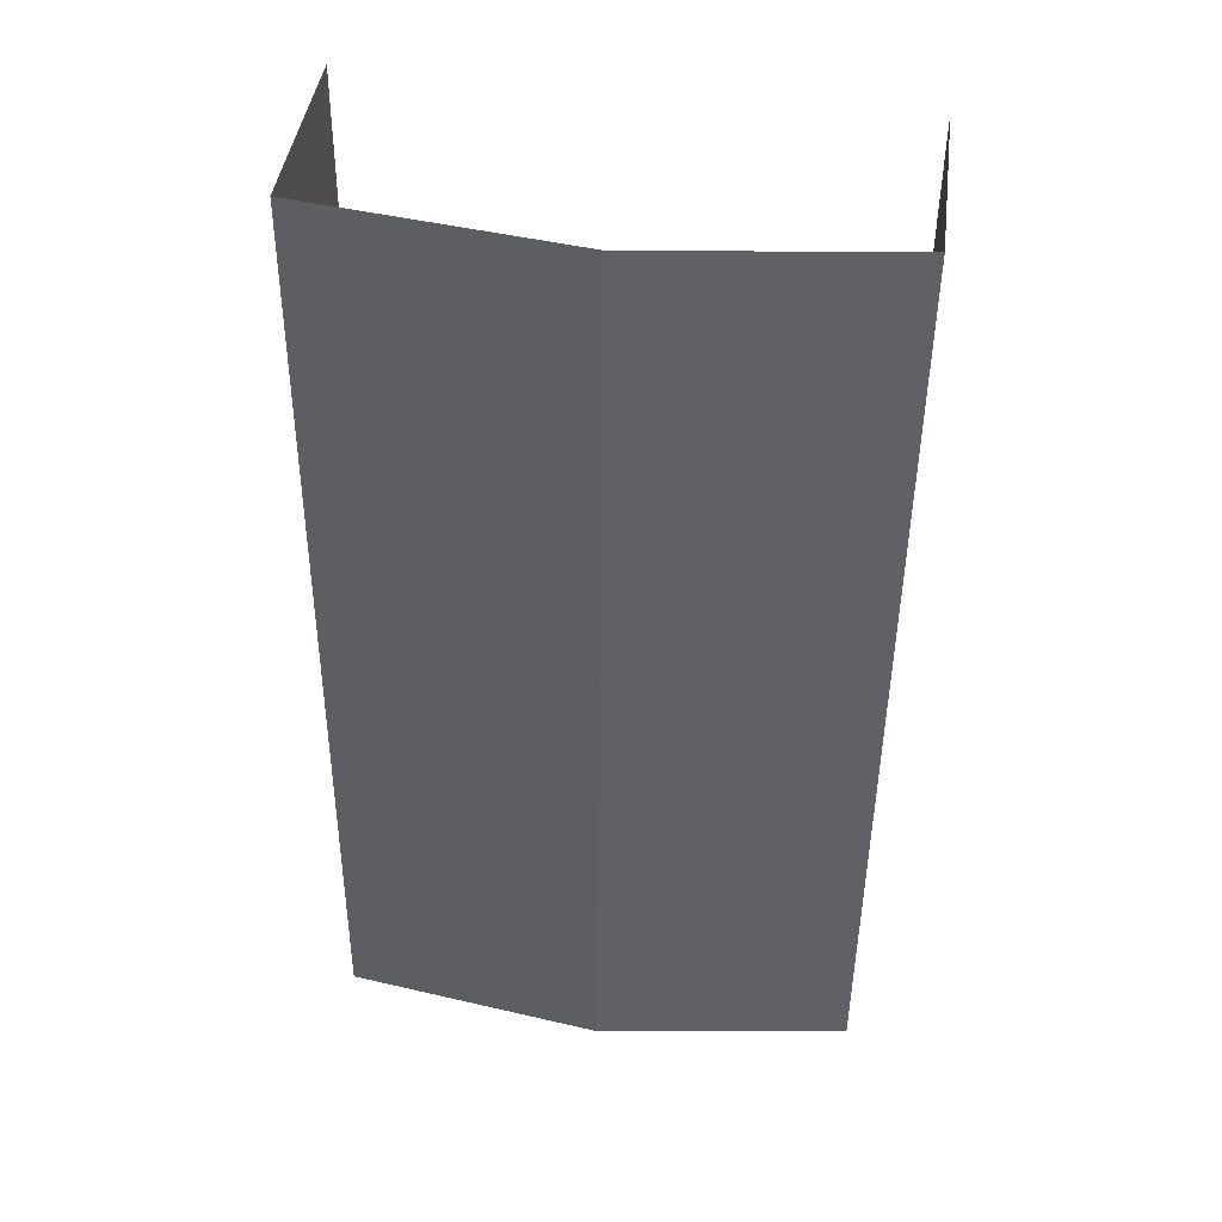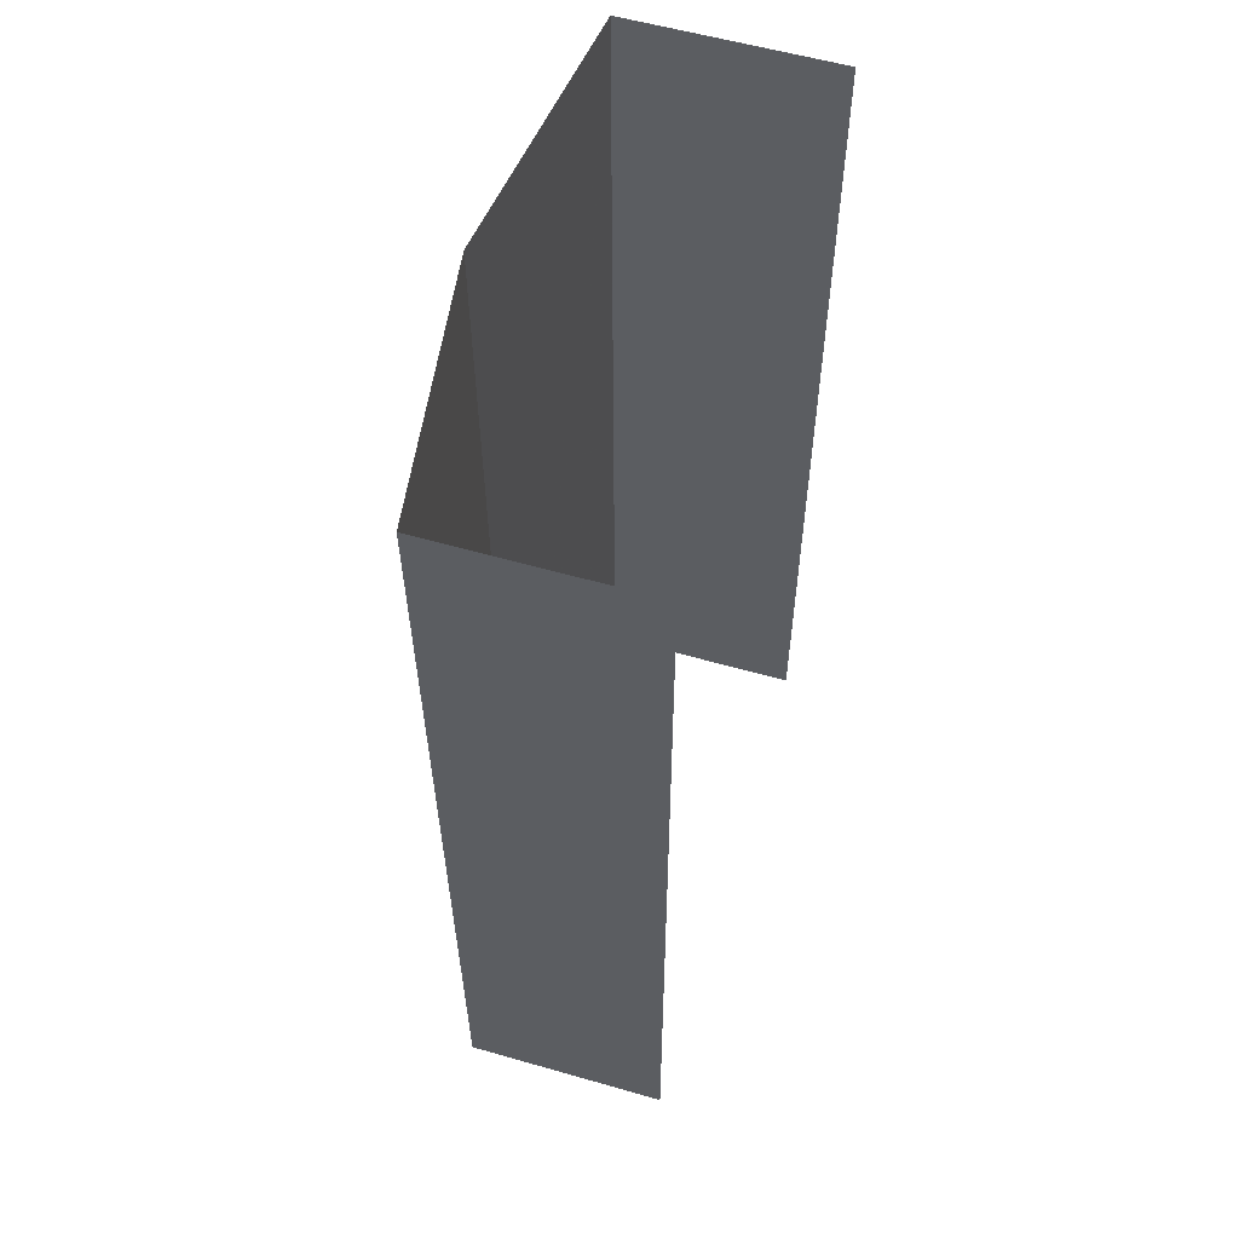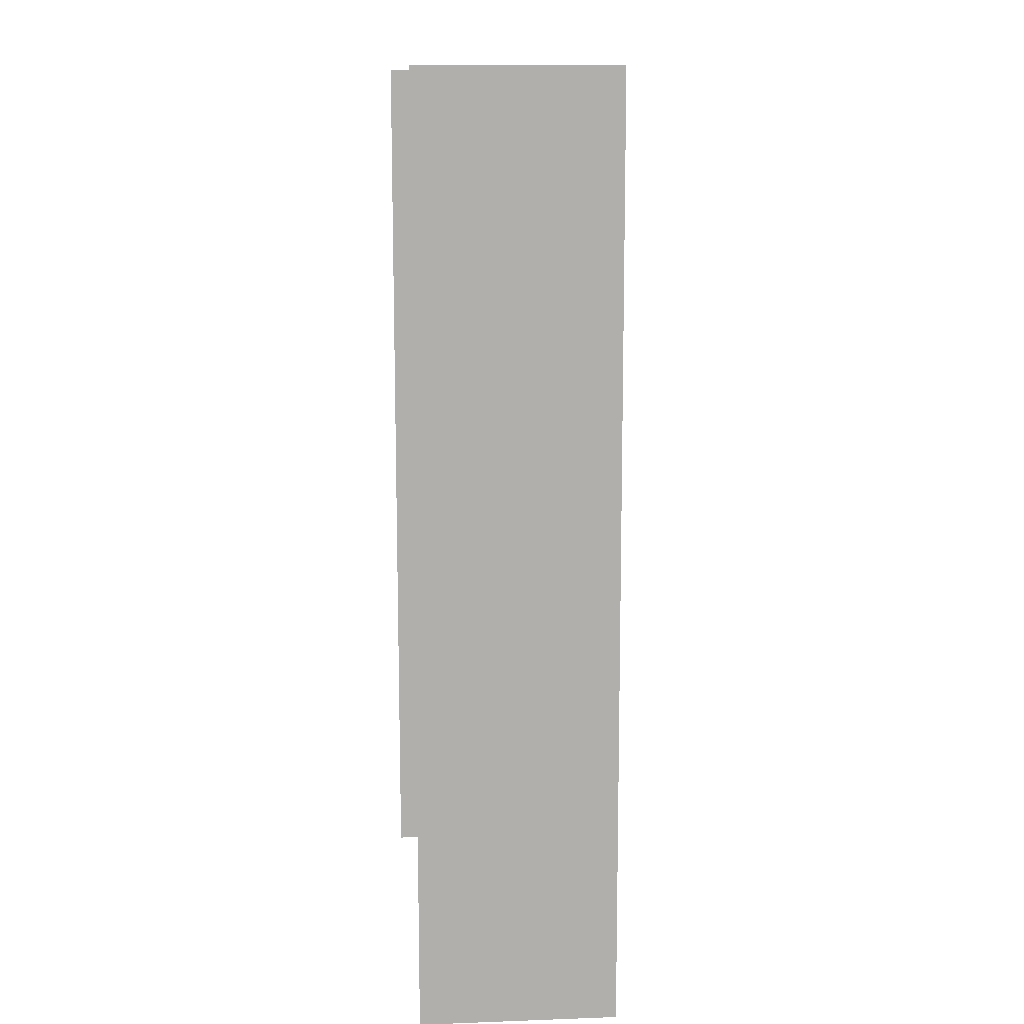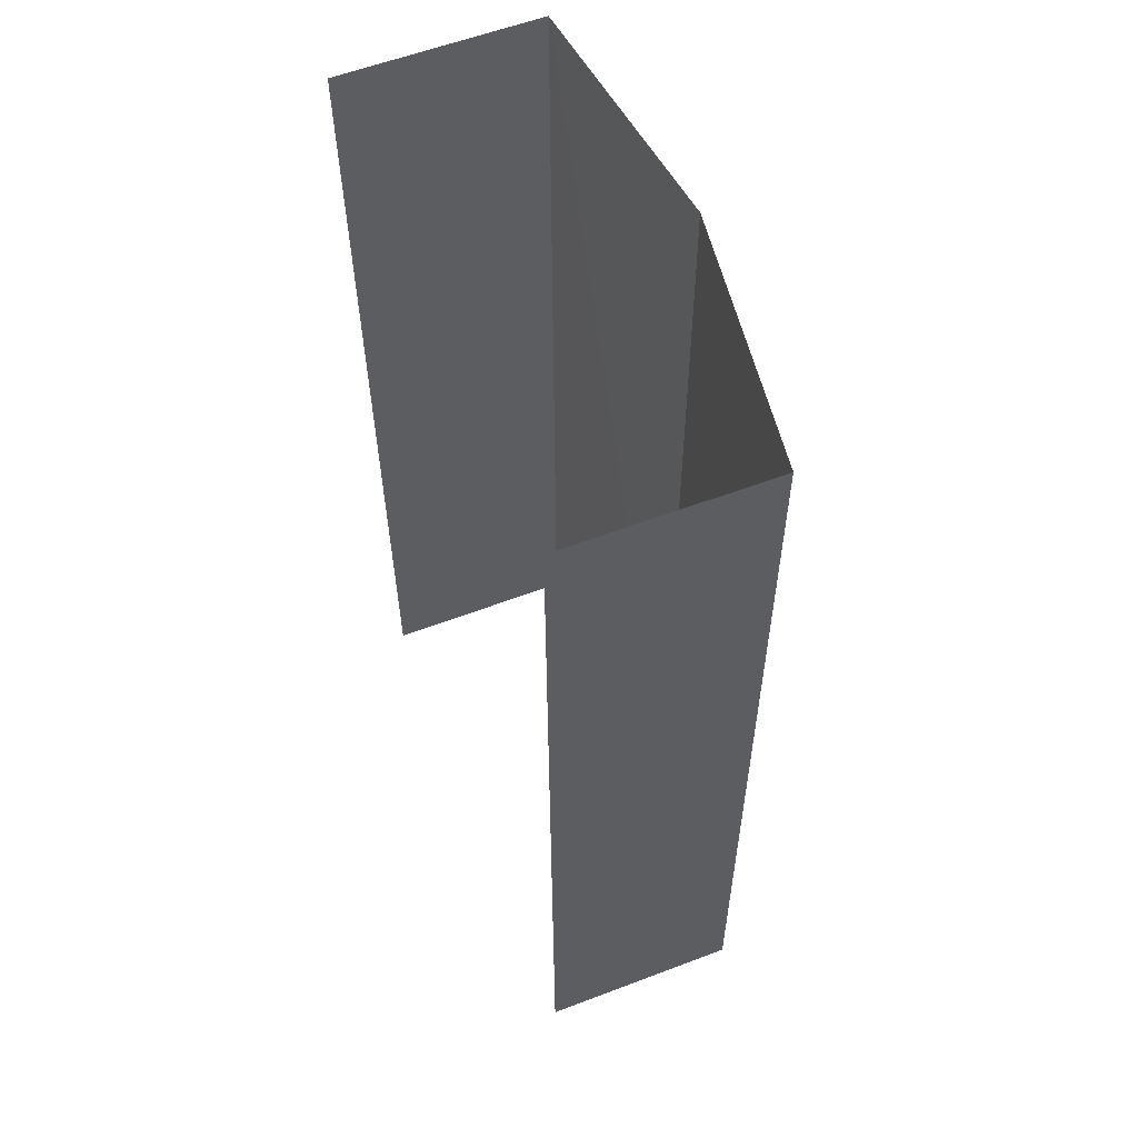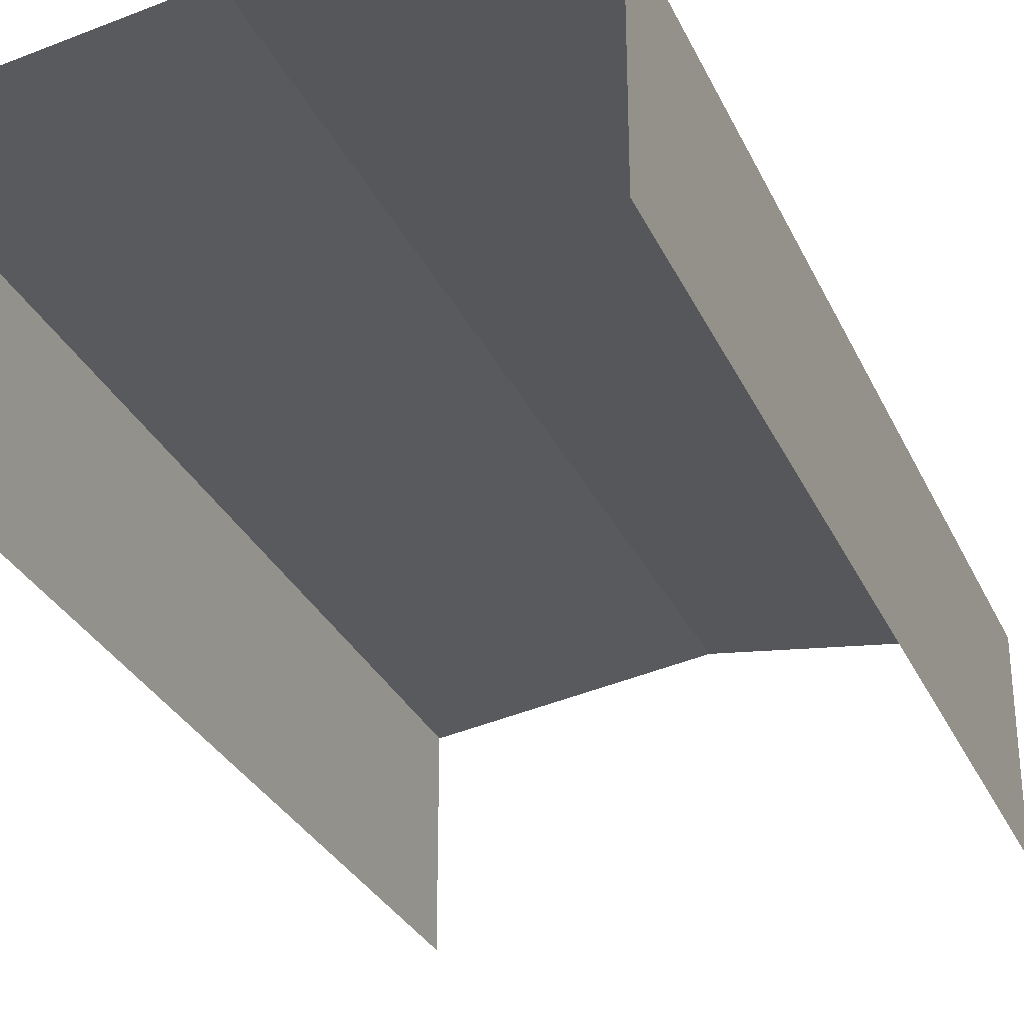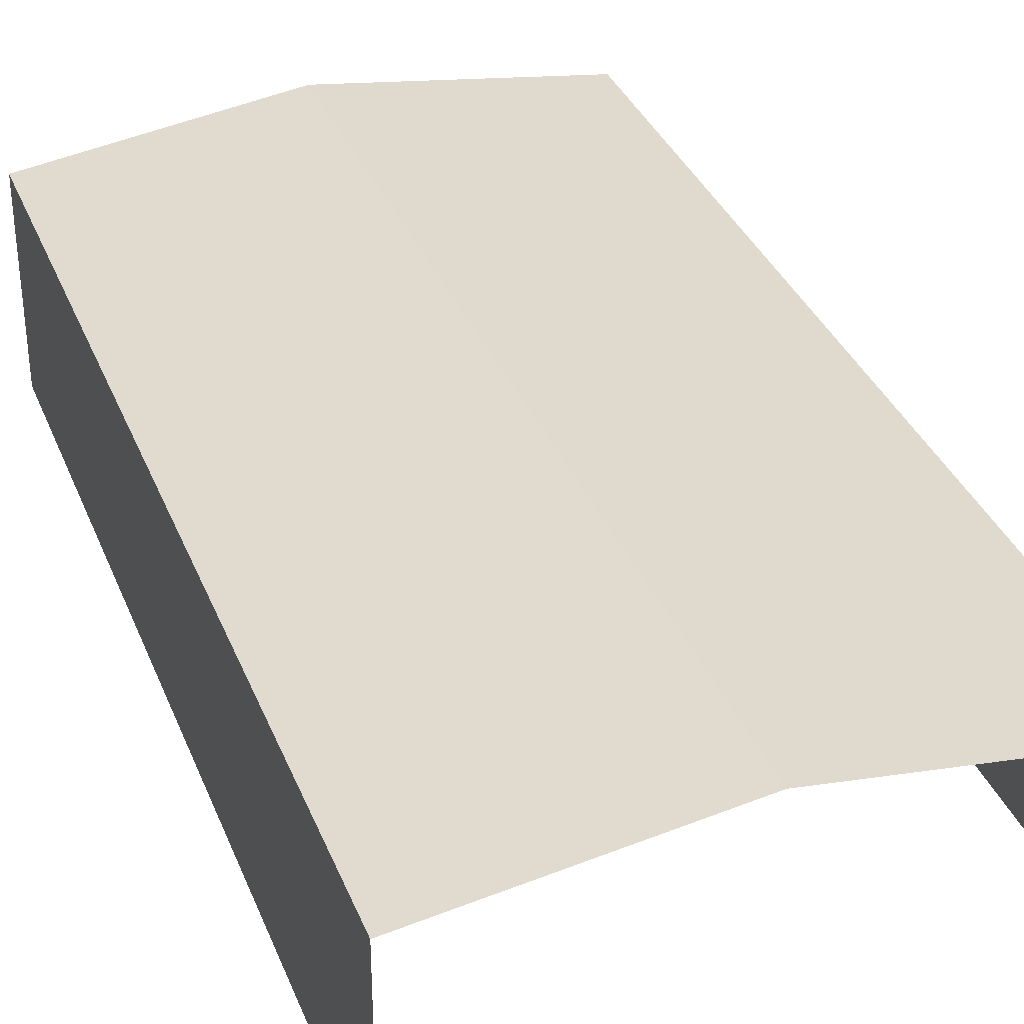
<metadata>
{"format":"obj","ext":"obj","renderer":"f3d","projection":"perspective","resolution":1024,"background":"white","views":[{"elev":42.7,"azim":7.5,"up":"+Y"},{"elev":57.8,"azim":106.5,"up":"+Y"},{"elev":12.6,"azim":-95.3,"up":"+Y"},{"elev":58.8,"azim":-111.3,"up":"+Y"},{"elev":-30.5,"azim":-158.9,"up":"+Z"},{"elev":34.7,"azim":159.5,"up":"+Z"}]}
</metadata>
<code>
v -2.258e+05 -1.266e+05 15.38
v -2.257e+05 -1.266e+05 15.38
v -2.257e+05 -1.266e+05 15.38
v -2.258e+05 -1.266e+05 15.38
v -2.257e+05 -1.266e+05 17.65
v -2.257e+05 -1.266e+05 17.31
v -2.257e+05 -1.266e+05 17.65
v -2.257e+05 -1.266e+05 17.31
v -2.258e+05 -1.266e+05 17.31
v -2.258e+05 -1.266e+05 17.31
f 1 2 3
f 1 4 2
f 10 1 5
f 1 3 5
f 3 8 5
f 6 2 7
f 2 4 7
f 4 9 7
f 5 6 7
f 5 8 6
f 9 10 5
f 7 9 5
f 6 3 2
f 6 8 3
f 9 4 1
f 10 9 1

</code>
